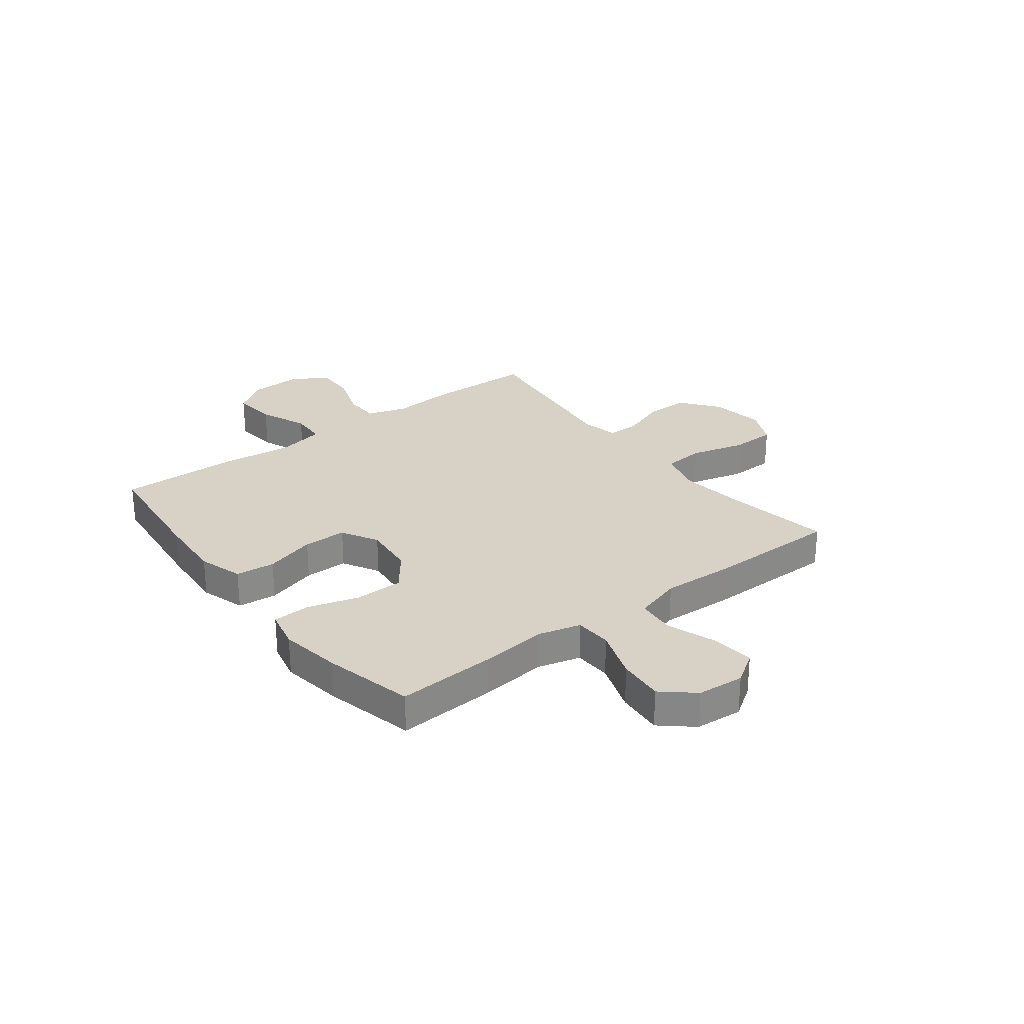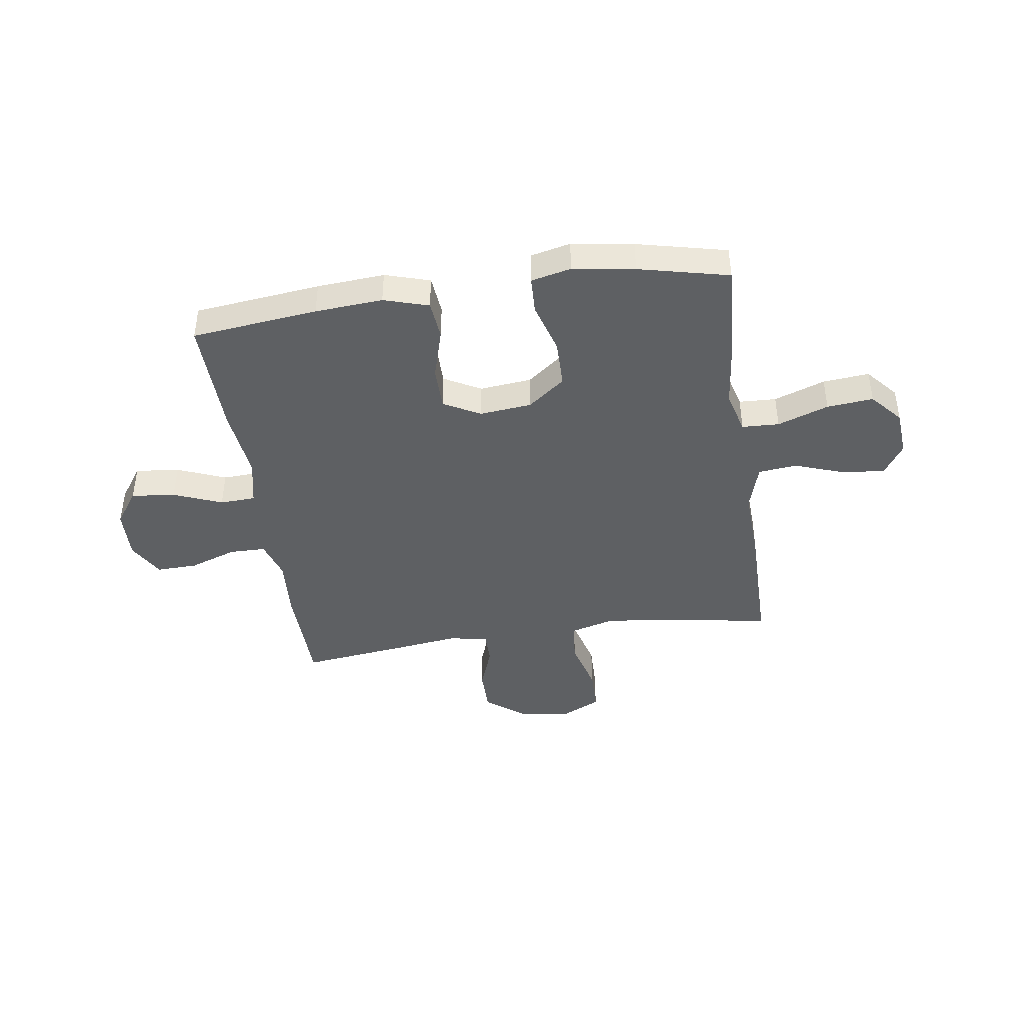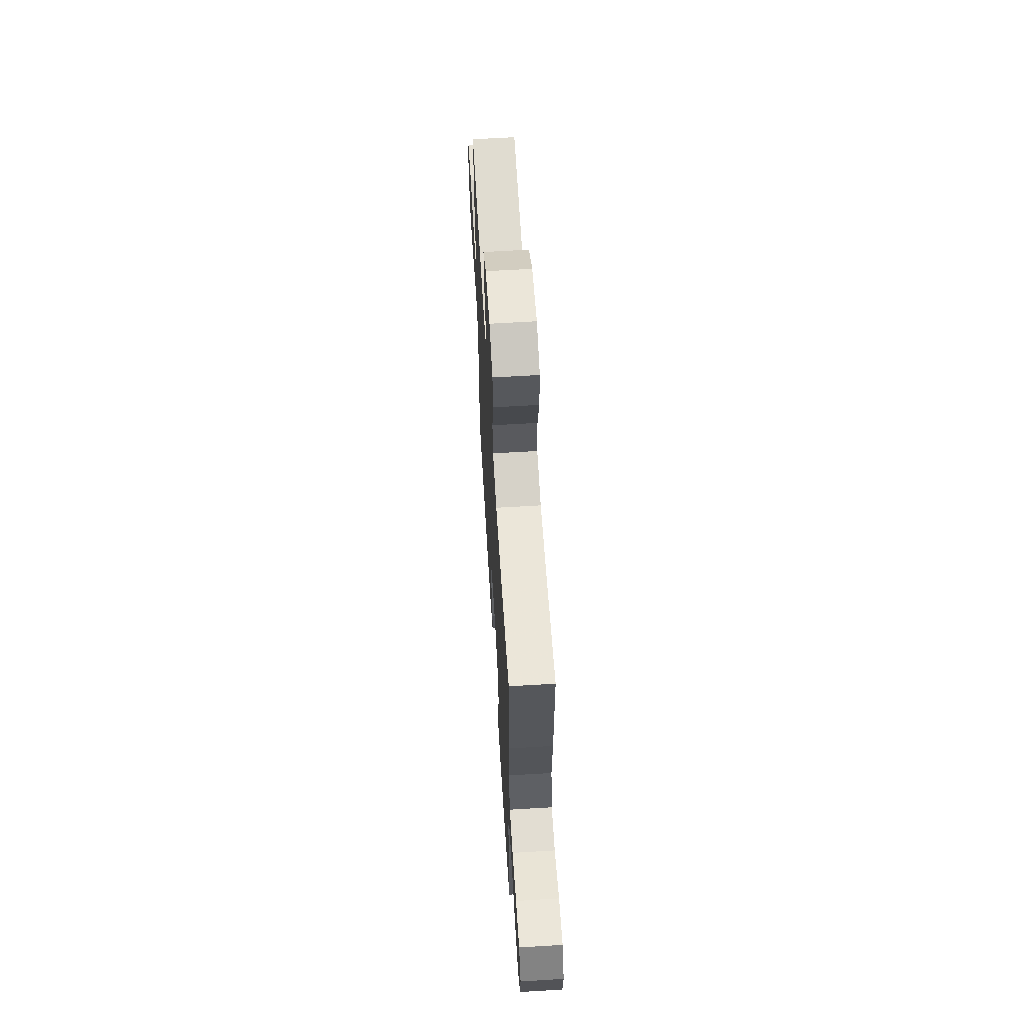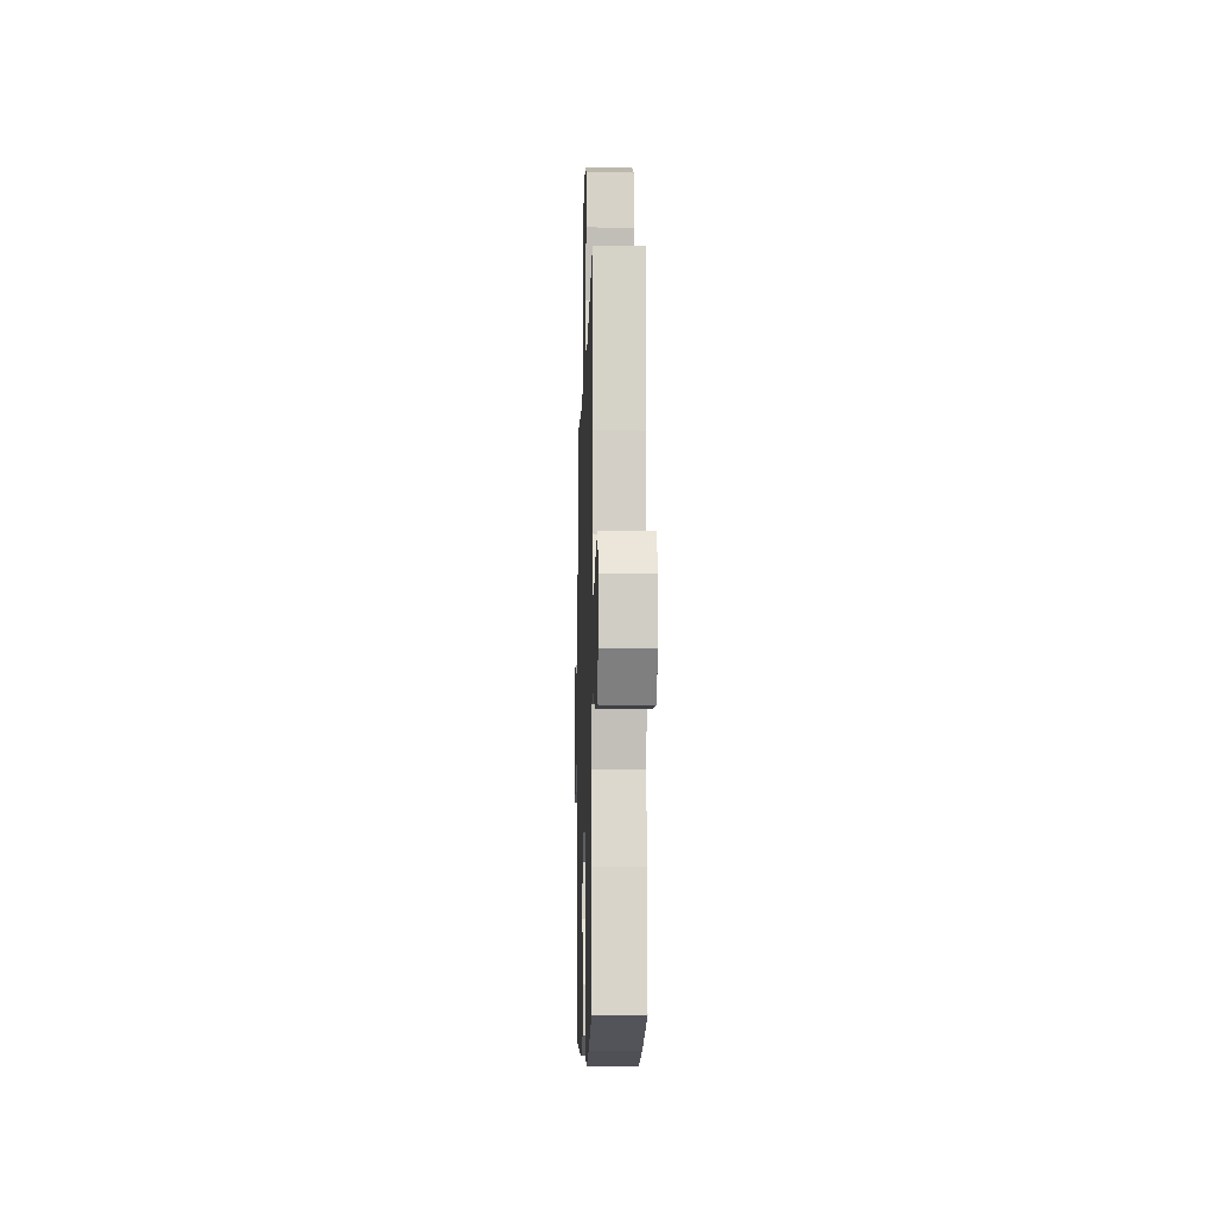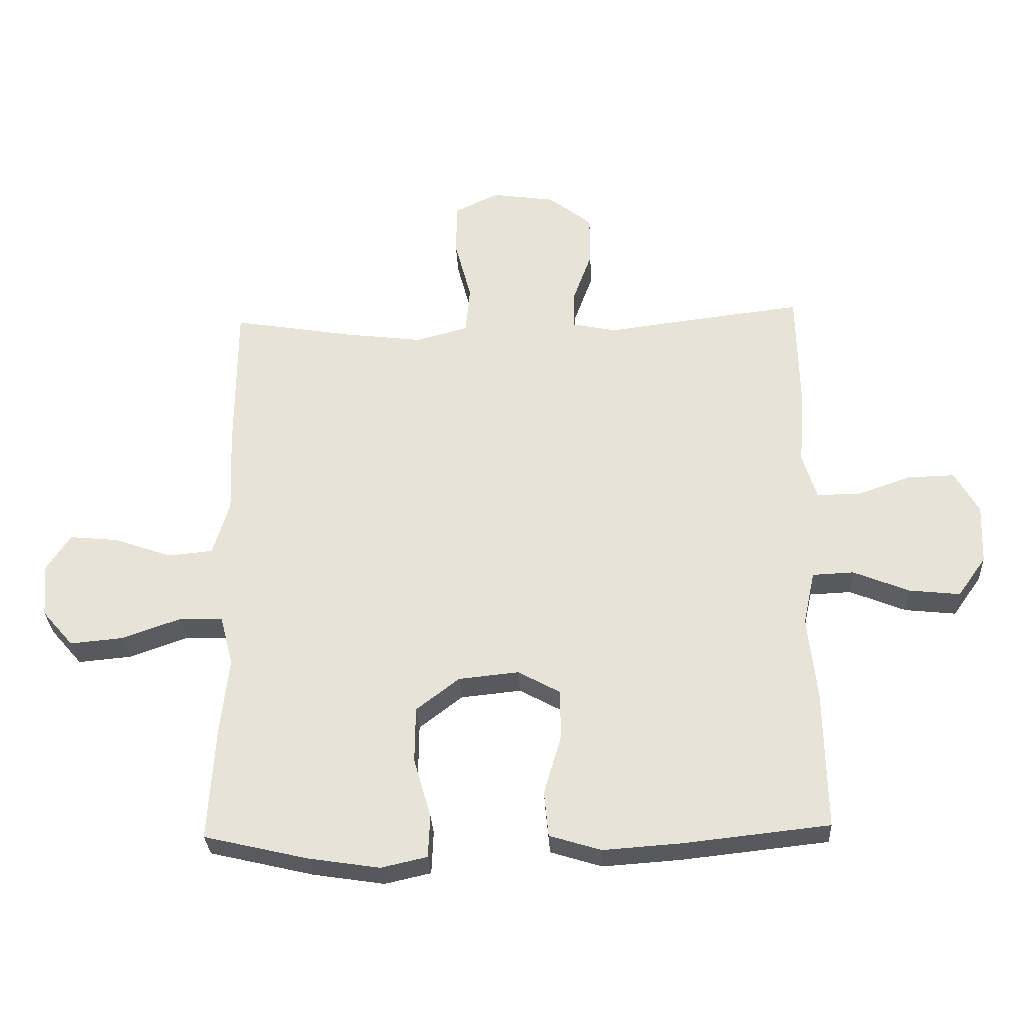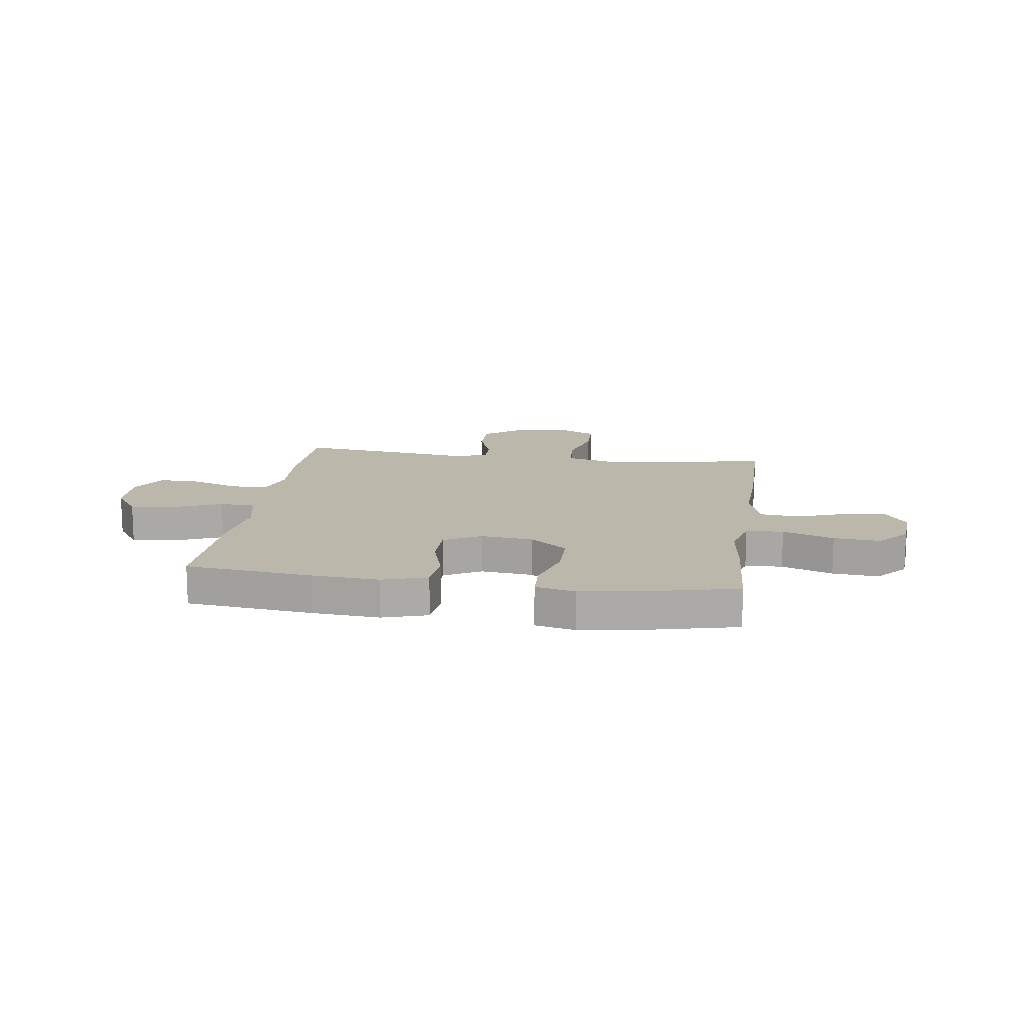
<metadata>
{"format":"obj","ext":"obj","renderer":"f3d","projection":"perspective","resolution":1024,"background":"white","views":[{"elev":27.3,"azim":-127.4,"up":"+Y"},{"elev":-42.3,"azim":-171.5,"up":"+Y"},{"elev":62.8,"azim":-93.5,"up":"+Z"},{"elev":-10.6,"azim":-91.7,"up":"+Z"},{"elev":-30.2,"azim":2.8,"up":"+Z"},{"elev":14.4,"azim":-171.9,"up":"+Y"}]}
</metadata>
<code>
v -0.5 0.07 0.5
v -0.303 0.07 0.467
v -0.175 0.07 0.451
v -0.09 0.07 0.474
v -0.083 0.07 0.552
v -0.11 0.07 0.655
v -0.108 0.07 0.74
v -0.036 0.07 0.774
v 0.066 0.07 0.759
v 0.137 0.07 0.704
v 0.137 0.07 0.621
v 0.106 0.07 0.536
v 0.106 0.07 0.475
v 0.178 0.07 0.46
v 0.292 0.07 0.475
v 0.5 0.07 0.5
v 0.504 0.07 0.3
v 0.495 0.07 0.182
v 0.518 0.07 0.107
v 0.586 0.07 0.106
v 0.675 0.07 0.137
v 0.752 0.07 0.139
v 0.791 0.07 0.07
v 0.787 0.07 -0.027
v 0.741 0.07 -0.092
v 0.658 0.07 -0.083
v 0.567 0.07 -0.046
v 0.5 0.07 -0.049
v 0.481 0.07 -0.137
v 0.496 0.07 -0.274
v 0.5 0.07 -0.5
v 0.263 0.07 -0.526
v 0.136 0.07 -0.535
v 0.052 0.07 -0.509
v 0.045 0.07 -0.435
v 0.073 0.07 -0.339
v 0.073 0.07 -0.257
v 0.004 0.07 -0.219
v -0.094 0.07 -0.229
v -0.164 0.07 -0.283
v -0.165 0.07 -0.374
v -0.137 0.07 -0.471
v -0.14 0.07 -0.541
v -0.215 0.07 -0.558
v -0.331 0.07 -0.54
v -0.5 0.07 -0.5
v -0.489 0.07 -0.314
v -0.475 0.07 -0.189
v -0.496 0.07 -0.108
v -0.566 0.07 -0.105
v -0.662 0.07 -0.139
v -0.749 0.07 -0.147
v -0.8 0.07 -0.088
v -0.807 0.07 0
v -0.768 0.07 0.059
v -0.688 0.07 0.051
v -0.595 0.07 0.018
v -0.522 0.07 0.025
v -0.495 0.07 0.114
v -0.501 0.07 0.25
v -0.5 0 0.5
v -0.303 0 0.467
v -0.175 0 0.451
v -0.09 0 0.474
v -0.083 0 0.552
v -0.11 0 0.655
v -0.108 0 0.74
v -0.036 0 0.774
v 0.066 0 0.759
v 0.137 0 0.704
v 0.137 0 0.621
v 0.106 0 0.536
v 0.106 0 0.475
v 0.178 0 0.46
v 0.292 0 0.475
v 0.5 0 0.5
v 0.504 0 0.3
v 0.495 0 0.182
v 0.518 0 0.107
v 0.586 0 0.106
v 0.675 0 0.137
v 0.752 0 0.139
v 0.791 0 0.07
v 0.787 0 -0.027
v 0.741 0 -0.092
v 0.658 0 -0.083
v 0.567 0 -0.046
v 0.5 0 -0.049
v 0.481 0 -0.137
v 0.496 0 -0.274
v 0.5 0 -0.5
v 0.263 0 -0.526
v 0.136 0 -0.535
v 0.052 0 -0.509
v 0.045 0 -0.435
v 0.073 0 -0.339
v 0.073 0 -0.257
v 0.004 0 -0.219
v -0.094 0 -0.229
v -0.164 0 -0.283
v -0.165 0 -0.374
v -0.137 0 -0.471
v -0.14 0 -0.541
v -0.215 0 -0.558
v -0.331 0 -0.54
v -0.5 0 -0.5
v -0.489 0 -0.314
v -0.475 0 -0.189
v -0.496 0 -0.108
v -0.566 0 -0.105
v -0.662 0 -0.139
v -0.749 0 -0.147
v -0.8 0 -0.088
v -0.807 0 0
v -0.768 0 0.059
v -0.688 0 0.051
v -0.595 0 0.018
v -0.522 0 0.025
v -0.495 0 0.114
v -0.501 0 0.25
f 59 60 1 2
f 58 59 2 3
f 55 56 57
f 54 55 57
f 53 54 57
f 52 53 57
f 51 52 57
f 50 51 57
f 49 50 57 58
f 58 3 4
f 49 58 4
f 48 49 4
f 46 47 48
f 45 46 48
f 44 45 48
f 43 44 48
f 42 43 48
f 41 42 48
f 40 41 48
f 39 40 48 4
f 34 35 36
f 33 34 36
f 32 33 36
f 31 32 36
f 30 31 36
f 29 30 36
f 28 29 36 37
f 25 26 27
f 24 25 27
f 23 24 27
f 22 23 27
f 21 22 27
f 20 21 27
f 19 20 27 28
f 28 37 38
f 19 28 38
f 18 19 38
f 18 38 39
f 17 18 39
f 16 17 39
f 15 16 39
f 14 15 39
f 10 11 12
f 9 10 12
f 8 9 12
f 7 8 12
f 6 7 12
f 5 6 12
f 4 5 12 13
f 4 13 14 39
f 62 61 120 119
f 63 62 119 118
f 117 116 115
f 117 115 114
f 117 114 113
f 117 113 112
f 117 112 111
f 117 111 110
f 118 117 110 109
f 64 63 118
f 64 118 109
f 64 109 108
f 108 107 106
f 108 106 105
f 108 105 104
f 108 104 103
f 108 103 102
f 108 102 101
f 108 101 100
f 64 108 100 99
f 96 95 94
f 96 94 93
f 96 93 92
f 96 92 91
f 96 91 90
f 96 90 89
f 97 96 89 88
f 87 86 85
f 87 85 84
f 87 84 83
f 87 83 82
f 87 82 81
f 87 81 80
f 88 87 80 79
f 98 97 88
f 98 88 79
f 98 79 78
f 99 98 78
f 99 78 77
f 99 77 76
f 99 76 75
f 99 75 74
f 72 71 70
f 72 70 69
f 72 69 68
f 72 68 67
f 72 67 66
f 72 66 65
f 73 72 65 64
f 99 74 73 64
f 1 61 62 2
f 2 62 63 3
f 3 63 64 4
f 4 64 65 5
f 5 65 66 6
f 6 66 67 7
f 7 67 68 8
f 8 68 69 9
f 9 69 70 10
f 10 70 71 11
f 11 71 72 12
f 12 72 73 13
f 13 73 74 14
f 14 74 75 15
f 15 75 76 16
f 16 76 77 17
f 17 77 78 18
f 18 78 79 19
f 19 79 80 20
f 20 80 81 21
f 21 81 82 22
f 22 82 83 23
f 23 83 84 24
f 24 84 85 25
f 25 85 86 26
f 26 86 87 27
f 27 87 88 28
f 28 88 89 29
f 29 89 90 30
f 30 90 91 31
f 31 91 92 32
f 32 92 93 33
f 33 93 94 34
f 34 94 95 35
f 35 95 96 36
f 36 96 97 37
f 37 97 98 38
f 38 98 99 39
f 39 99 100 40
f 40 100 101 41
f 41 101 102 42
f 42 102 103 43
f 43 103 104 44
f 44 104 105 45
f 45 105 106 46
f 46 106 107 47
f 47 107 108 48
f 48 108 109 49
f 49 109 110 50
f 50 110 111 51
f 51 111 112 52
f 52 112 113 53
f 53 113 114 54
f 54 114 115 55
f 55 115 116 56
f 56 116 117 57
f 57 117 118 58
f 58 118 119 59
f 59 119 120 60
f 60 120 61 1

</code>
